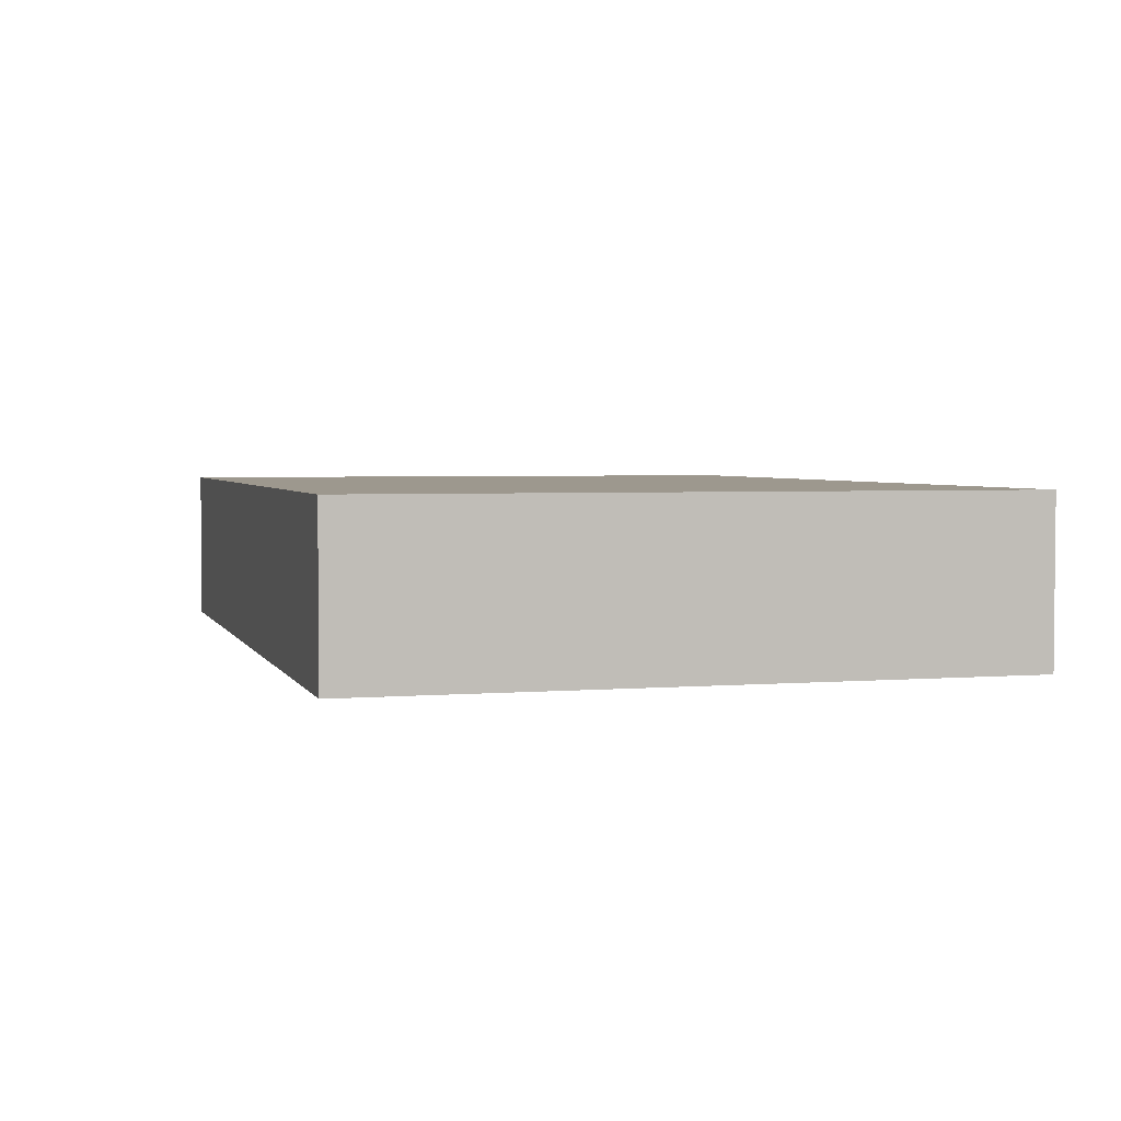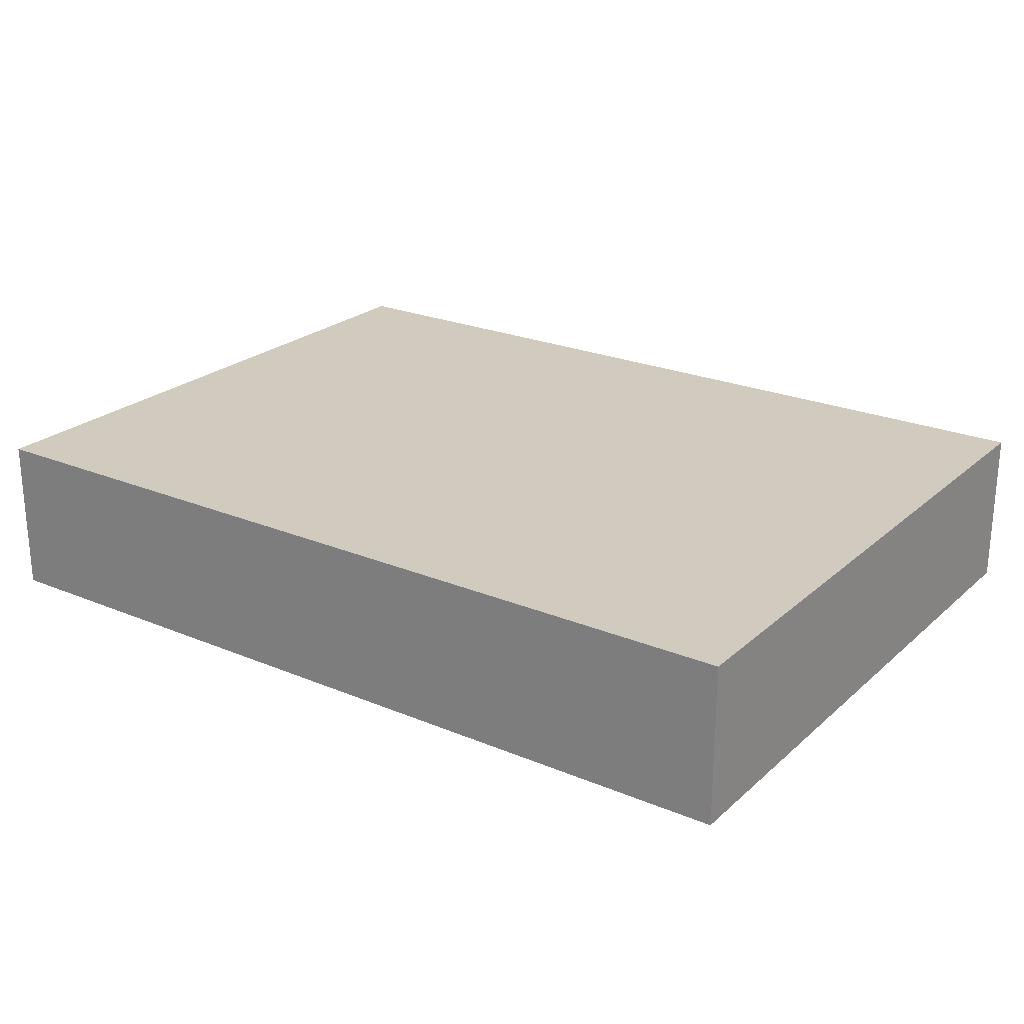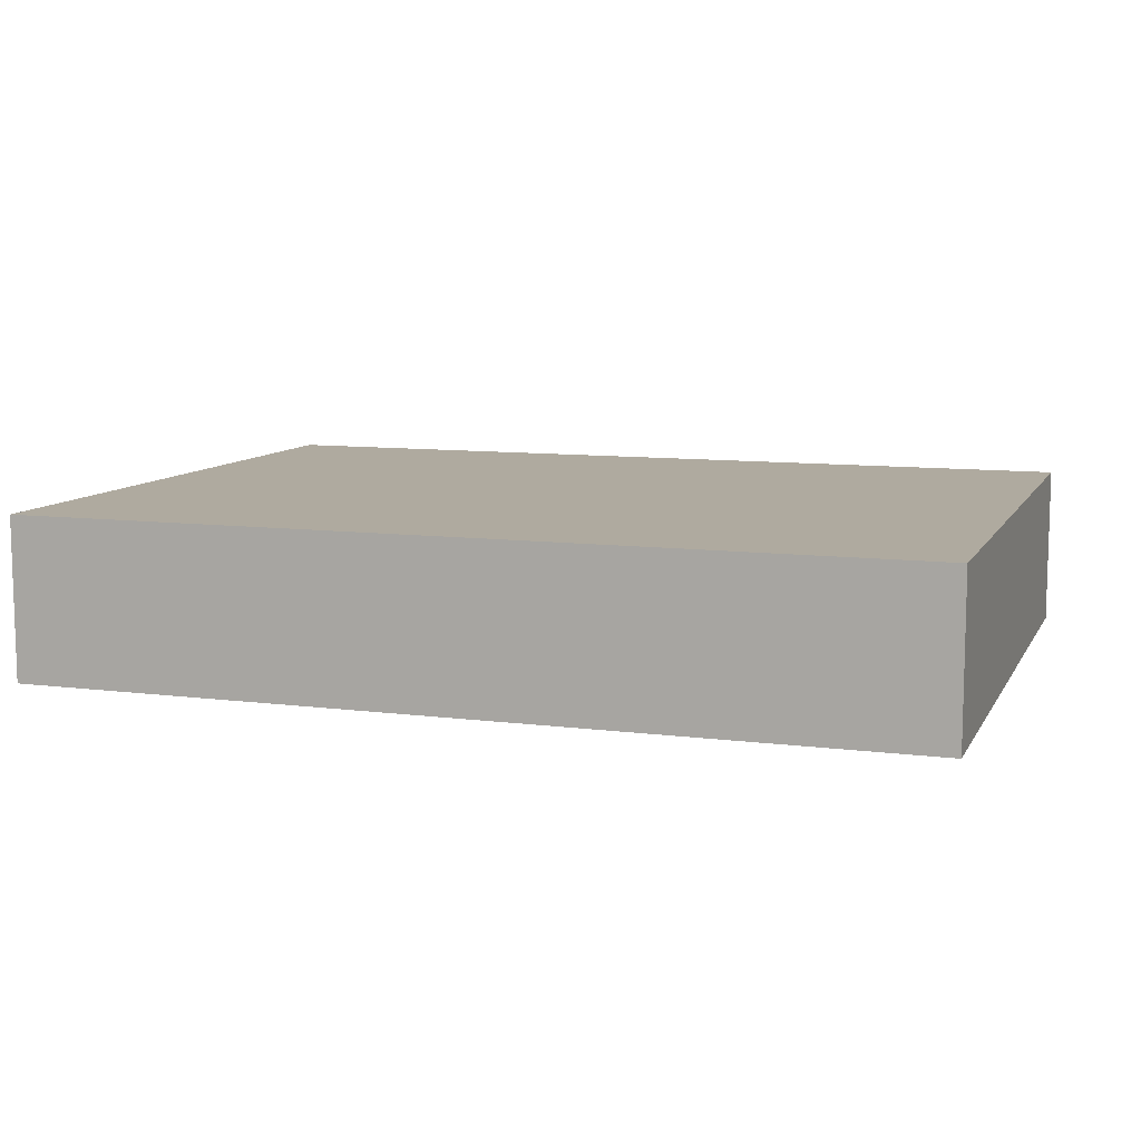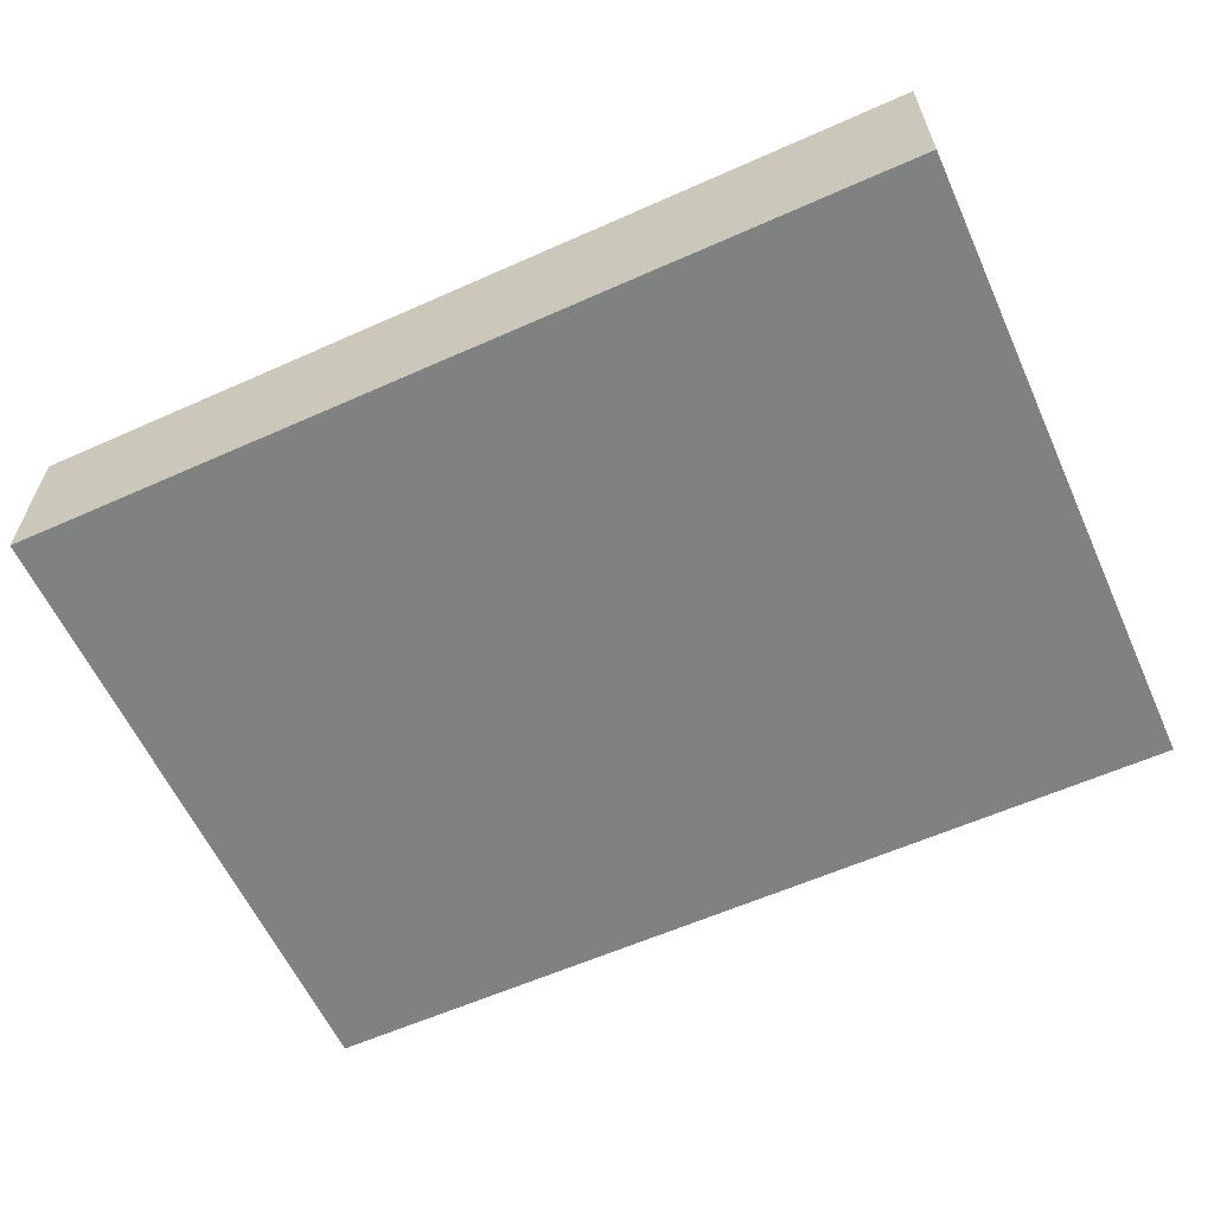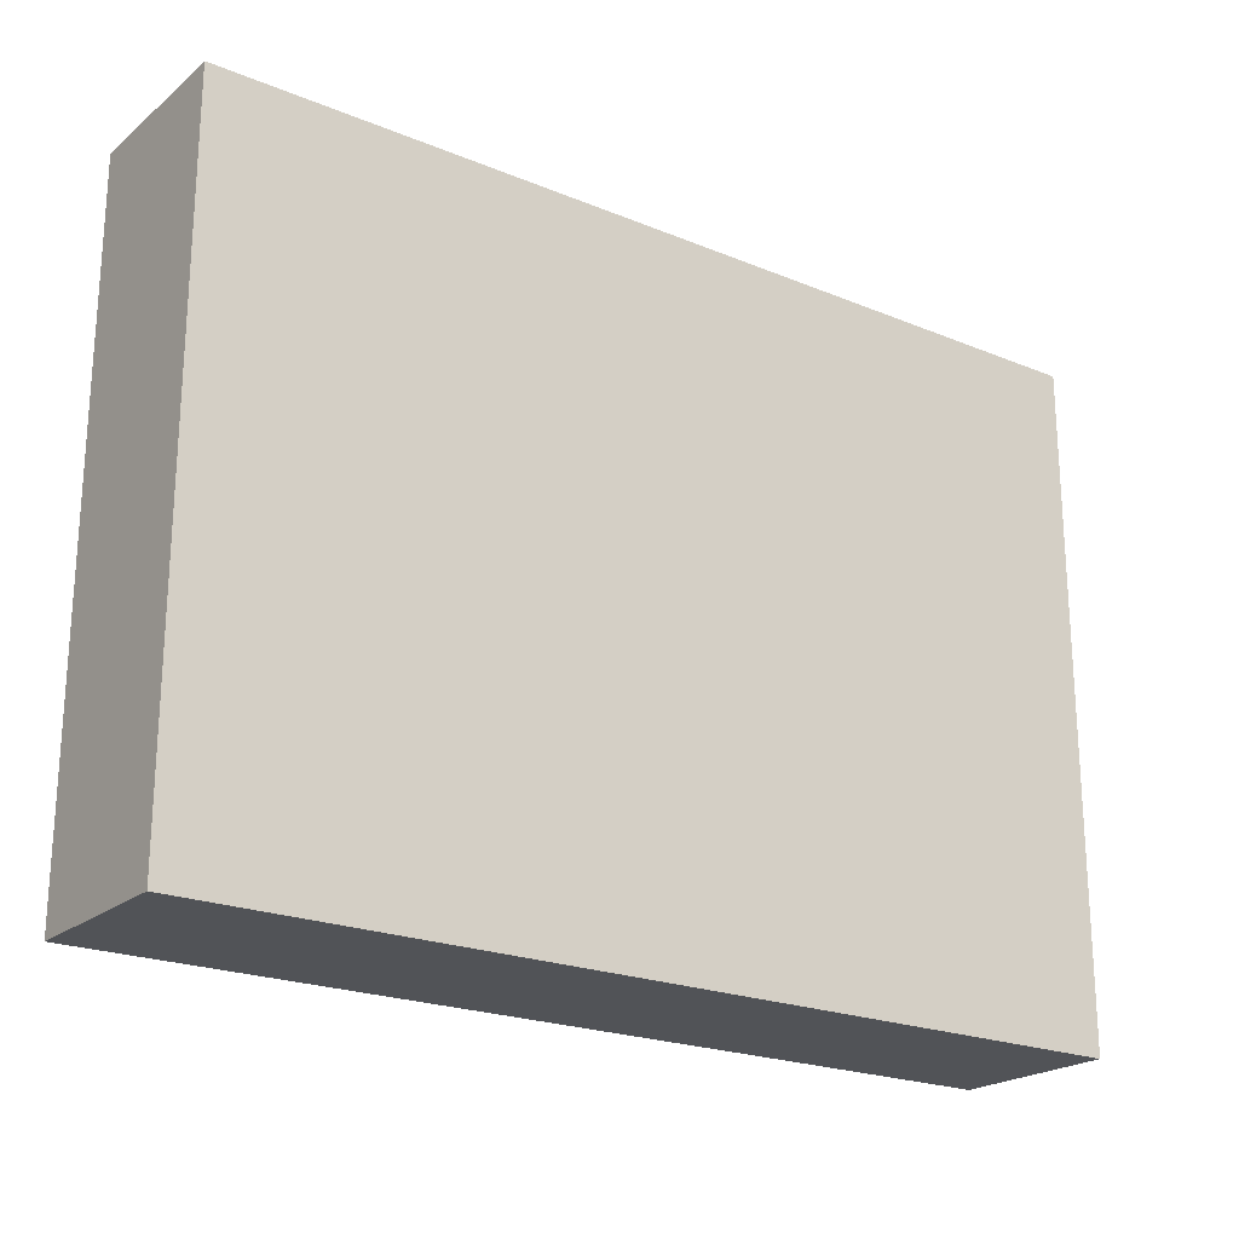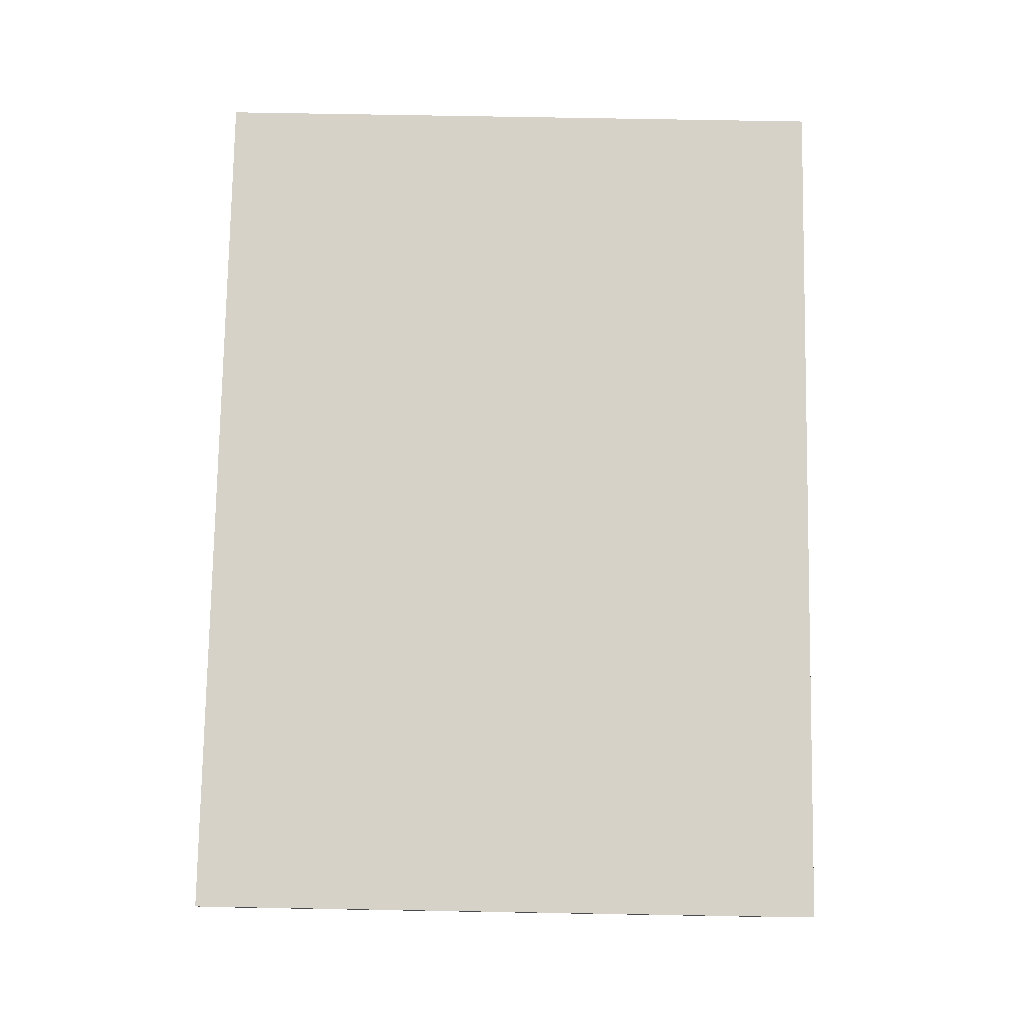
<metadata>
{"format":"obj","ext":"obj","renderer":"f3d","projection":"perspective","resolution":1024,"background":"white","views":[{"elev":3.2,"azim":74.3,"up":"+Y"},{"elev":23.6,"azim":35.0,"up":"+Y"},{"elev":9.5,"azim":18.5,"up":"+Y"},{"elev":-60.3,"azim":24.5,"up":"+Y"},{"elev":-21.7,"azim":144.1,"up":"+Z"},{"elev":77.9,"azim":-89.0,"up":"+Y"}]}
</metadata>
<code>
o
v 6.9 0 3.2
v 5.8 0 3.2
v 6.9 0.2 3.2
v 5.8 0.2 3.2
v 6.9 0 2.4
v 5.8 0 2.4
v 6.8 0.1 2.4
v 5.9 0.1 2.4
v 6.9 0.2 2.4
v 6.8 0.2 2.4
v 5.9 0.2 2.4
v 5.8 0.2 2.4
v 6.9 0 3.2
v 6.9 0.2 3.2
v 6.9 0 2.4
v 6.9 0.2 2.4
v 5.8 0 3.2
v 5.8 0.2 3.2
v 5.8 0 2.4
v 5.8 0.2 2.4
v 6.9 0 3.2
v 6.9 0 2.4
v 6.8 0 3.1
v 6.8 0 2.5
v 6.7 0 2.9
v 6.7 0 2.8
v 6.7 0 2.7
v 6.7 0 2.6
v 6.4 0 2.9
v 6.4 0 2.8
v 6.2 0 3
v 6.2 0 2.9
v 6.2 0 2.8
v 6.1 0 3
v 6.1 0 2.9
v 6.1 0 2.8
v 6.1 0 2.7
v 6.1 0 2.6
v 6 0 3
v 6 0 2.9
v 6 0 2.8
v 5.9 0 3.1
v 5.9 0 2.5
v 5.8 0 3.2
v 5.8 0 2.4
v 6.9 0.2 3.2
v 6.9 0.2 2.4
v 6.8 0.2 3.1
v 6.8 0.2 2.6
v 6.8 0.2 2.5
v 6.8 0.2 2.4
v 6.7 0.2 2.7
v 6.7 0.2 2.6
v 6.7 0.2 2.5
v 6.6 0.2 2.8
v 6.6 0.2 2.7
v 6.6 0.2 2.6
v 6.1 0.2 2.8
v 6.1 0.2 2.7
v 6.1 0.2 2.6
v 6 0.2 2.7
v 6 0.2 2.6
v 6 0.2 2.5
v 5.9 0.2 3.1
v 5.9 0.2 2.6
v 5.9 0.2 2.5
v 5.9 0.2 2.4
v 5.8 0.2 3.2
v 5.8 0.2 2.4
f 3 2 1
f 4 2 3
f 5 6 7
f 7 6 8
f 5 7 9
f 7 8 10
f 9 7 10
f 8 6 11
f 10 8 11
f 11 6 12
f 15 14 13
f 16 14 15
f 17 18 19
f 19 18 20
f 23 22 21
f 24 22 23
f 25 24 23
f 26 24 25
f 27 24 26
f 28 24 27
f 29 25 23
f 29 26 25
f 30 27 26
f 30 26 29
f 31 29 23
f 31 30 29
f 32 30 31
f 33 27 30
f 33 30 32
f 34 32 31
f 34 31 23
f 35 33 32
f 35 32 34
f 36 27 33
f 36 33 35
f 37 28 27
f 37 27 36
f 38 24 28
f 38 28 37
f 39 35 34
f 39 34 23
f 40 36 35
f 40 35 39
f 41 37 36
f 41 36 40
f 41 38 37
f 42 23 21
f 42 40 39
f 42 41 40
f 42 39 23
f 43 38 41
f 43 41 42
f 43 22 24
f 43 24 38
f 44 42 21
f 44 43 42
f 45 22 43
f 45 43 44
f 46 47 48
f 48 47 49
f 49 47 50
f 50 47 51
f 48 49 52
f 49 50 53
f 52 49 53
f 50 51 54
f 53 50 54
f 48 52 55
f 52 53 56
f 55 52 56
f 53 54 57
f 56 53 57
f 48 55 58
f 55 56 58
f 56 57 59
f 58 56 59
f 57 54 60
f 59 57 60
f 58 59 61
f 59 60 61
f 60 54 62
f 61 60 62
f 54 51 63
f 62 54 63
f 46 48 64
f 61 62 64
f 58 61 64
f 48 58 64
f 62 63 65
f 64 62 65
f 63 51 66
f 65 63 66
f 66 51 67
f 64 65 68
f 46 64 68
f 66 67 68
f 65 66 68
f 68 67 69

</code>
